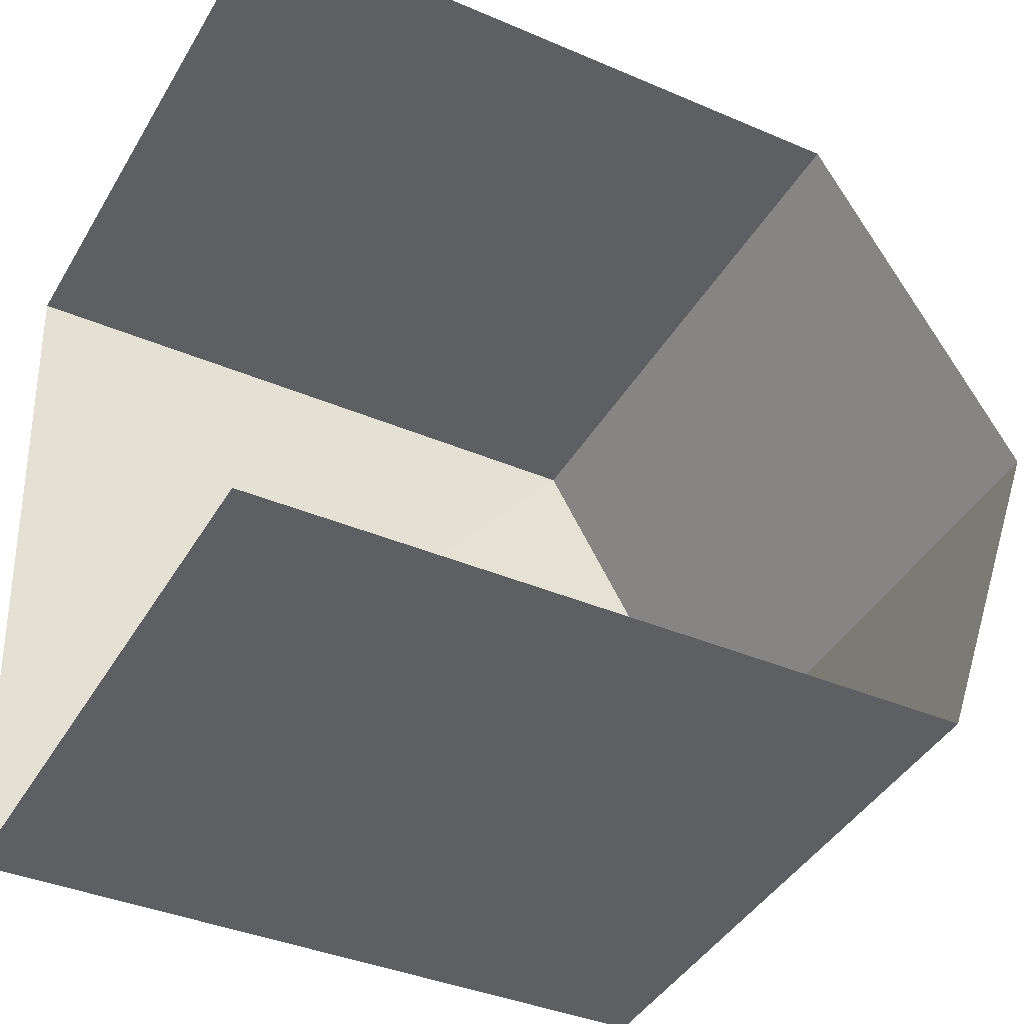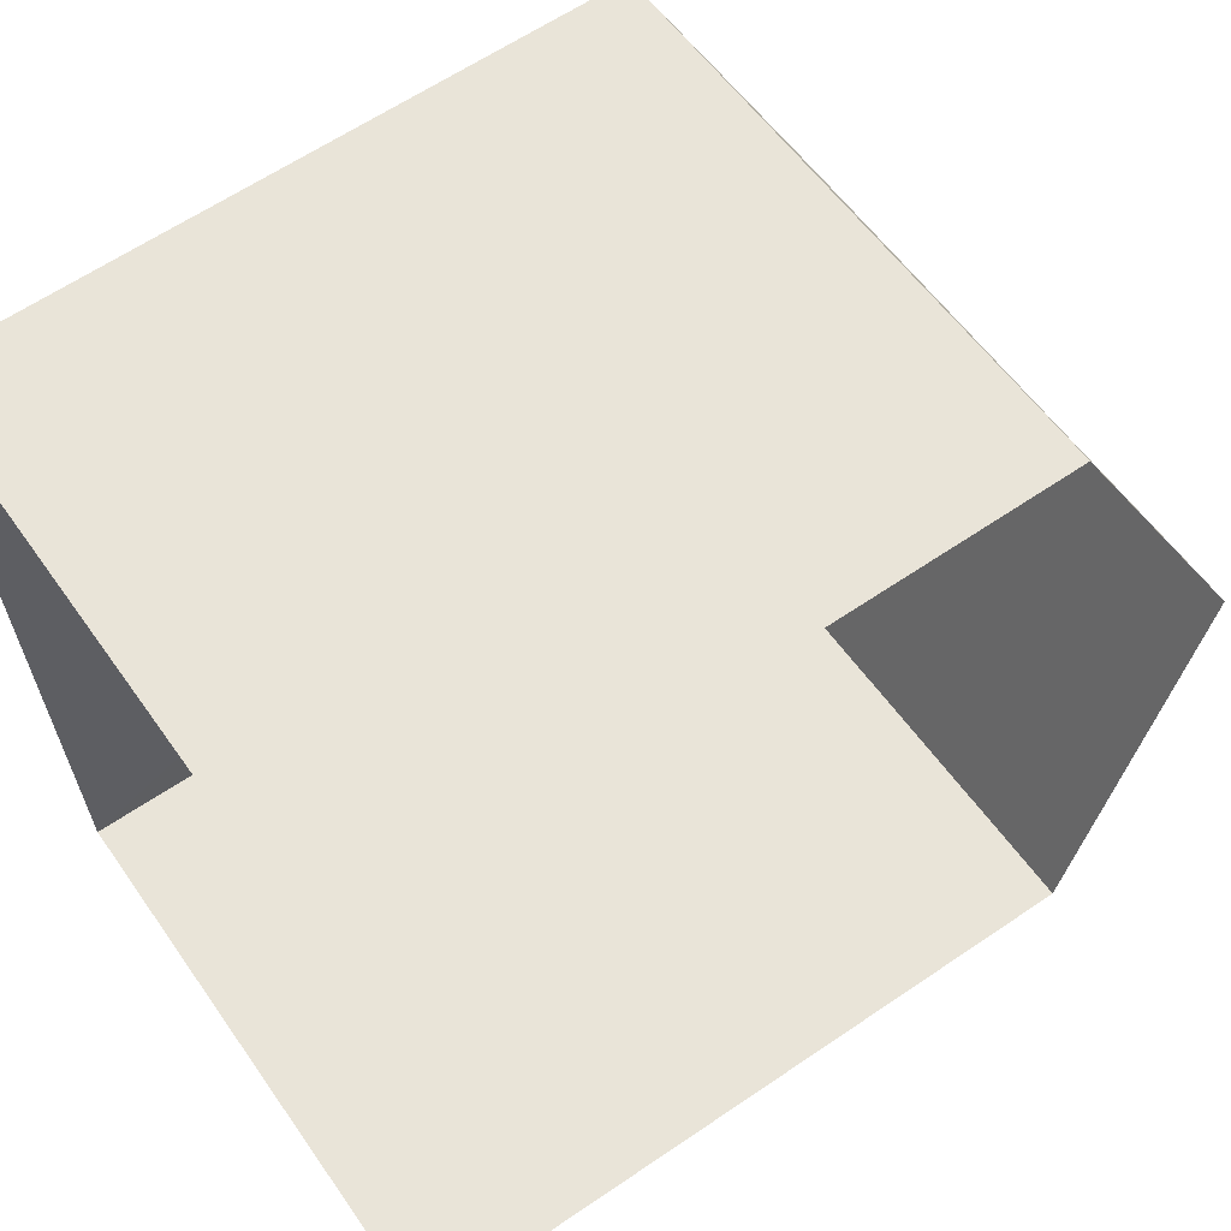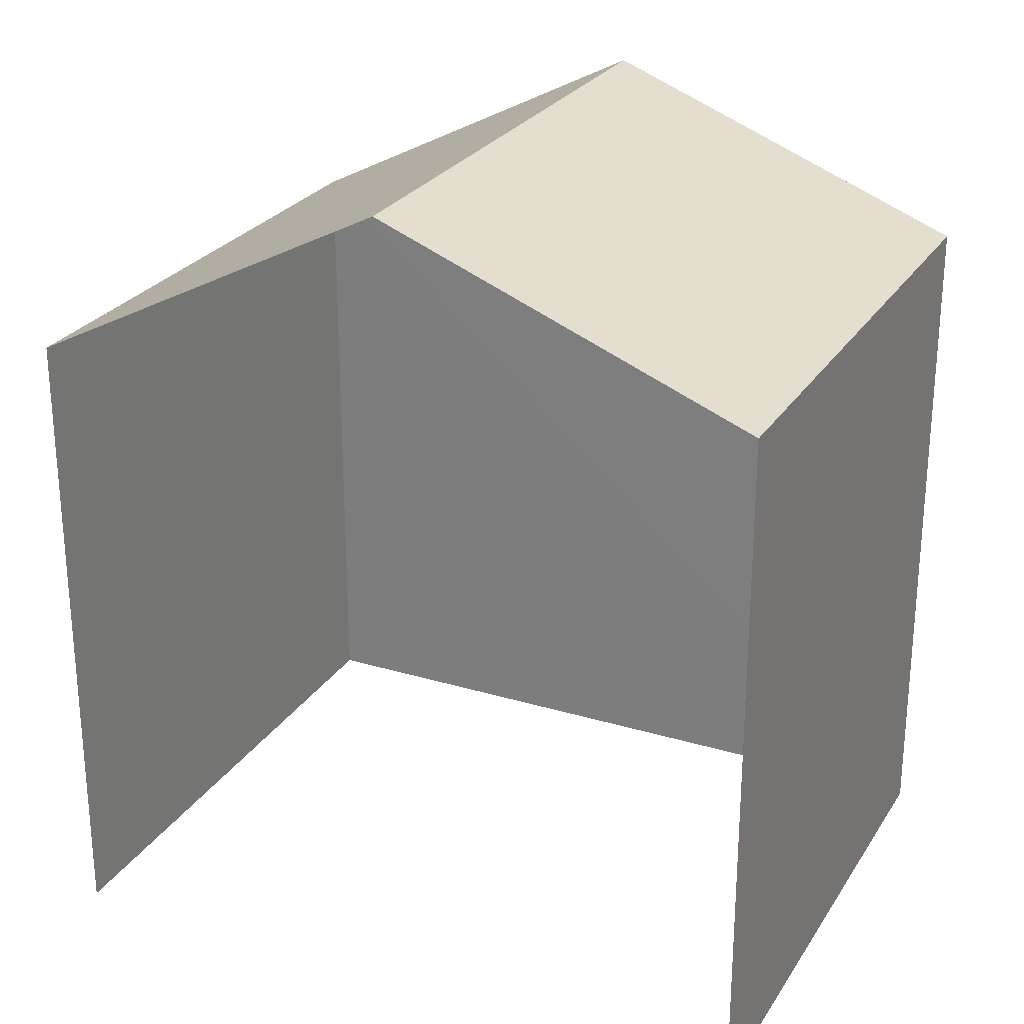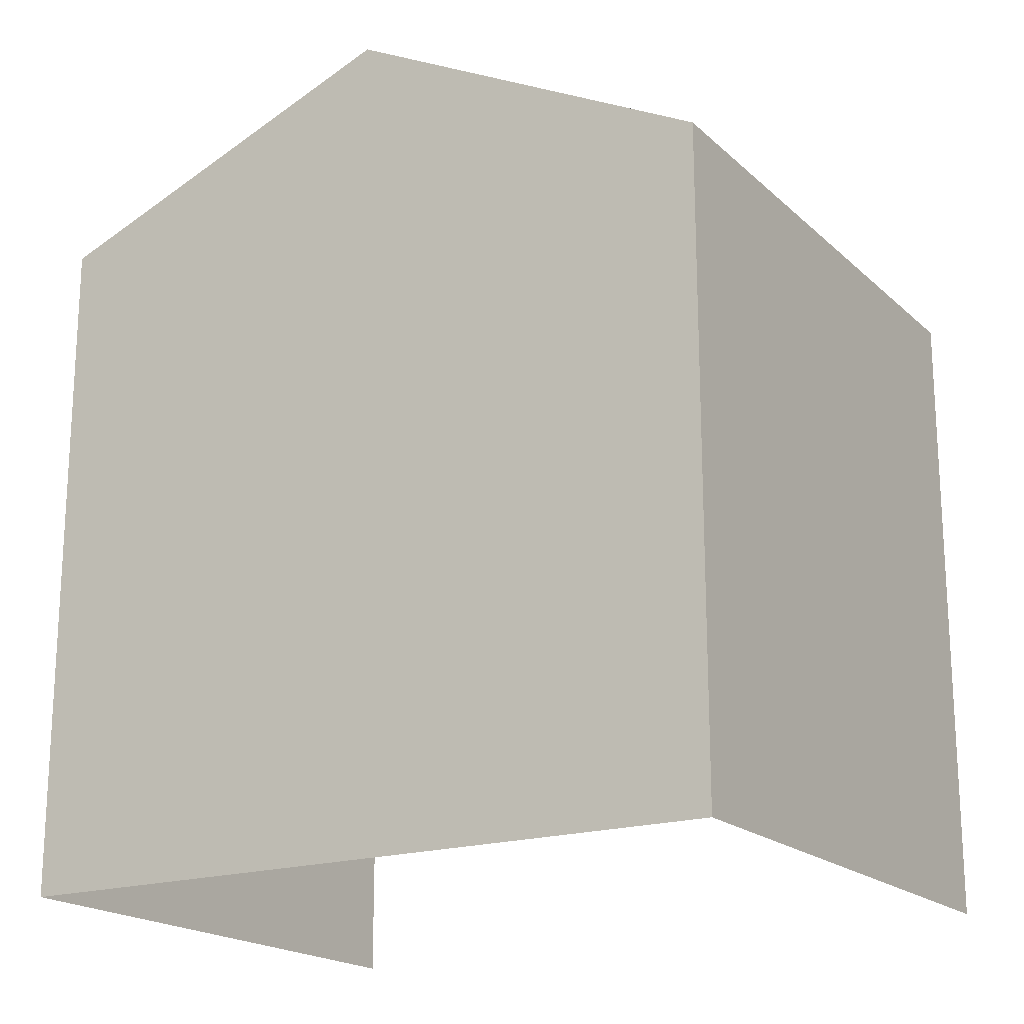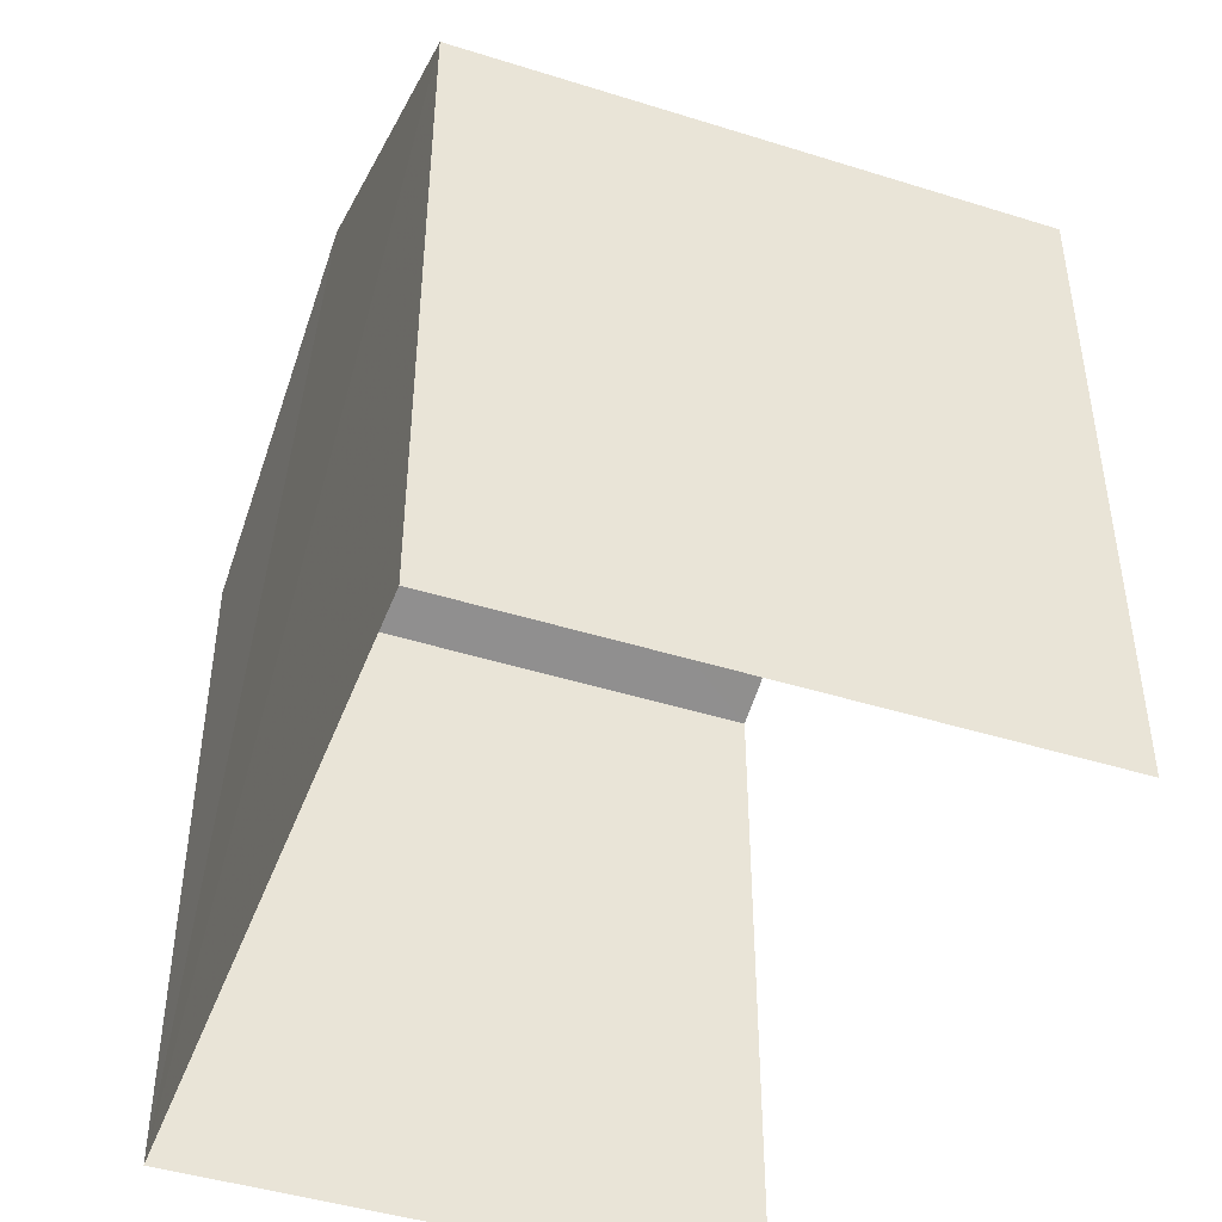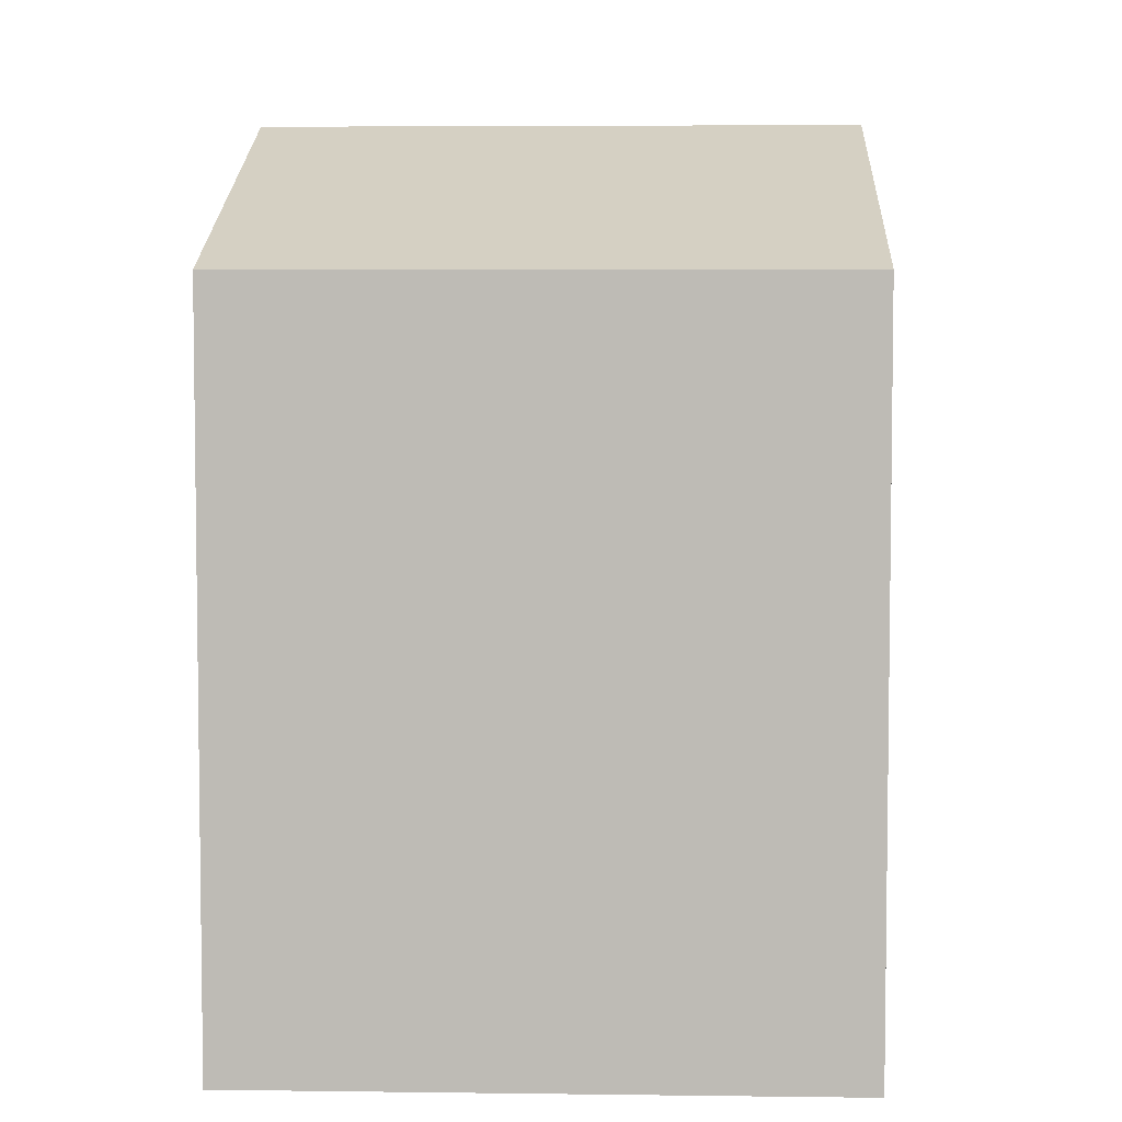
<metadata>
{"format":"obj","ext":"obj","renderer":"f3d","projection":"perspective","resolution":1024,"background":"white","views":[{"elev":-37.9,"azim":-118.7,"up":"+Y"},{"elev":62.1,"azim":-124.6,"up":"+Y"},{"elev":26.0,"azim":-68.8,"up":"+Z"},{"elev":-19.0,"azim":117.3,"up":"+Z"},{"elev":-44.8,"azim":155.7,"up":"+Z"},{"elev":5.1,"azim":-1.9,"up":"+Z"}]}
</metadata>
<code>
v -3.723e+05 -1.055e+05 23.45
v -3.723e+05 -1.055e+05 23.45
v -3.723e+05 -1.055e+05 23.45
v -3.723e+05 -1.055e+05 23.45
v -3.723e+05 -1.055e+05 30.54
v -3.723e+05 -1.055e+05 30.54
v -3.723e+05 -1.055e+05 32.61
v -3.723e+05 -1.055e+05 32.61
v -3.723e+05 -1.055e+05 31.02
v -3.723e+05 -1.055e+05 31.02
f 1 2 3
f 1 4 2
f 4 1 6
f 6 1 7
f 1 9 7
f 5 6 7
f 8 5 7
f 9 10 8
f 7 9 8
f 5 2 4
f 6 5 4
f 9 1 3
f 10 9 3
f 10 3 8
f 3 2 5
f 8 3 5

</code>
